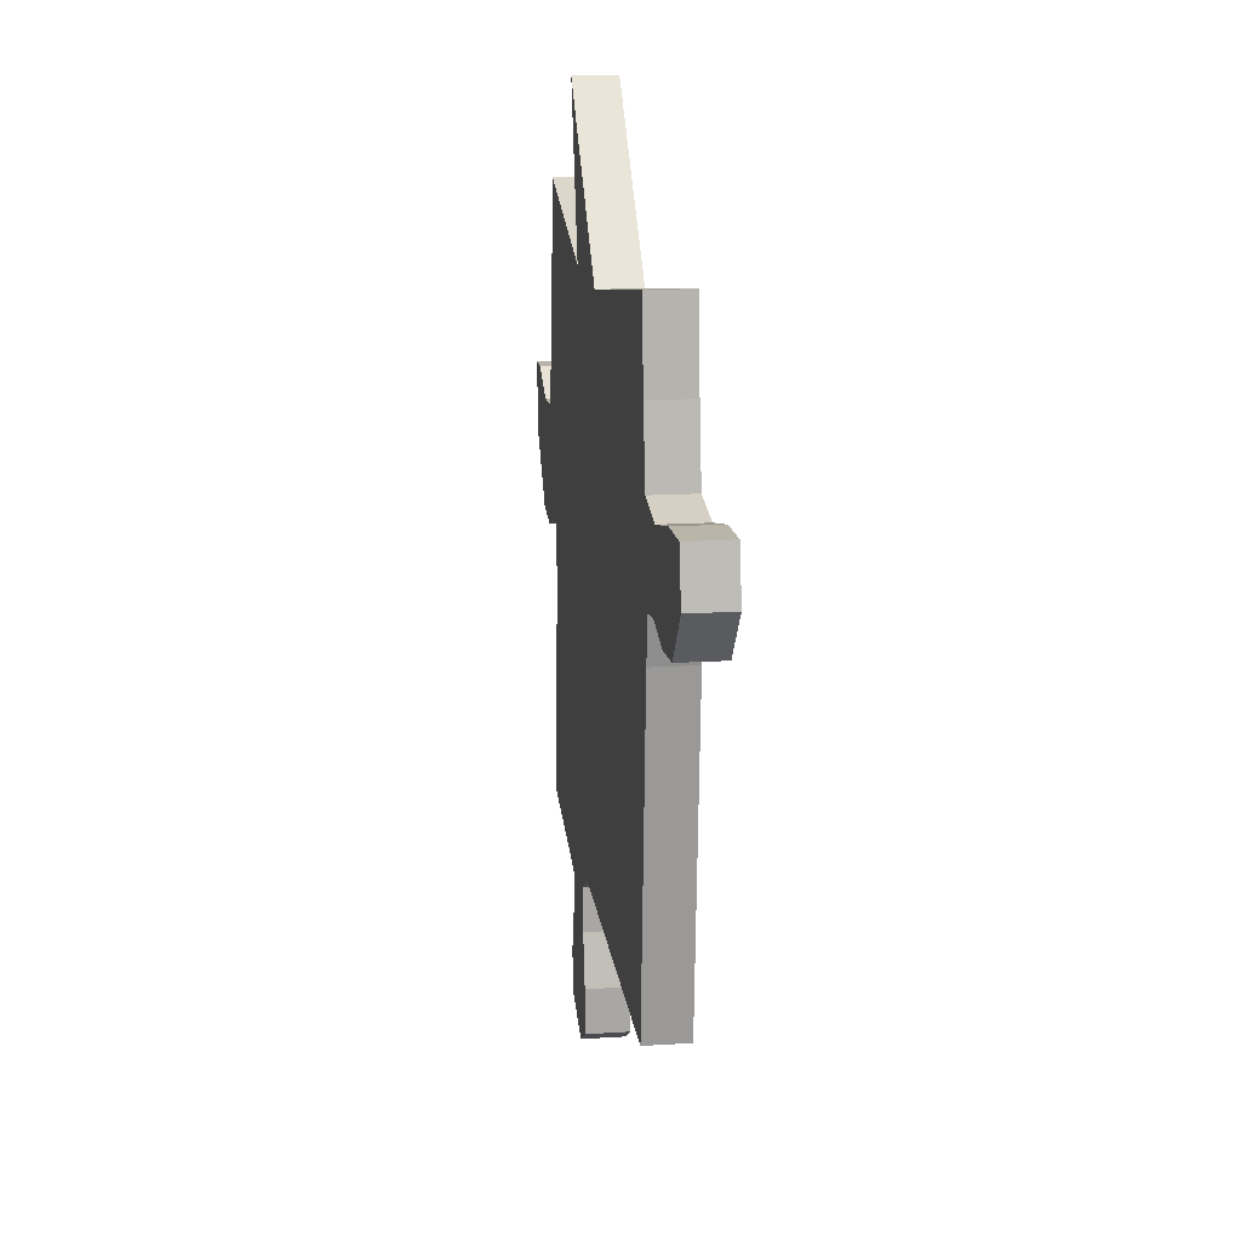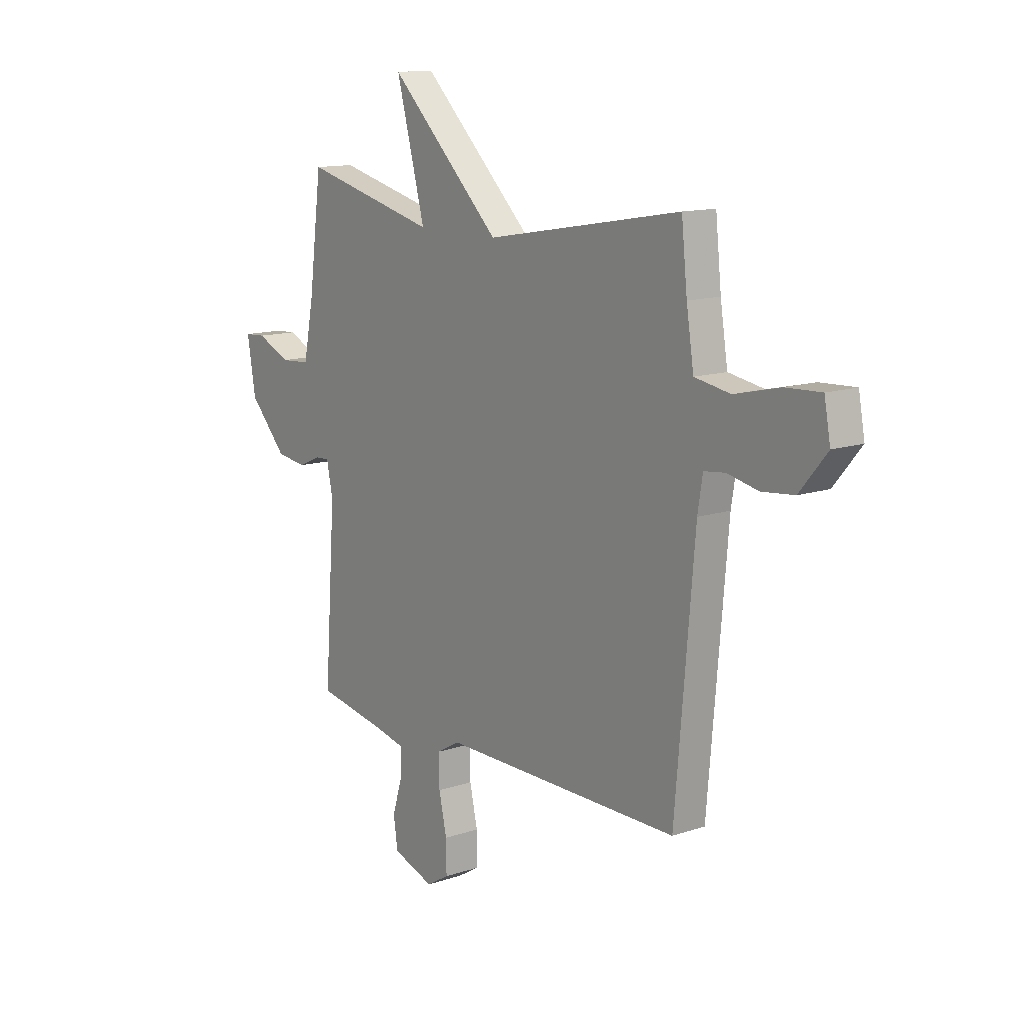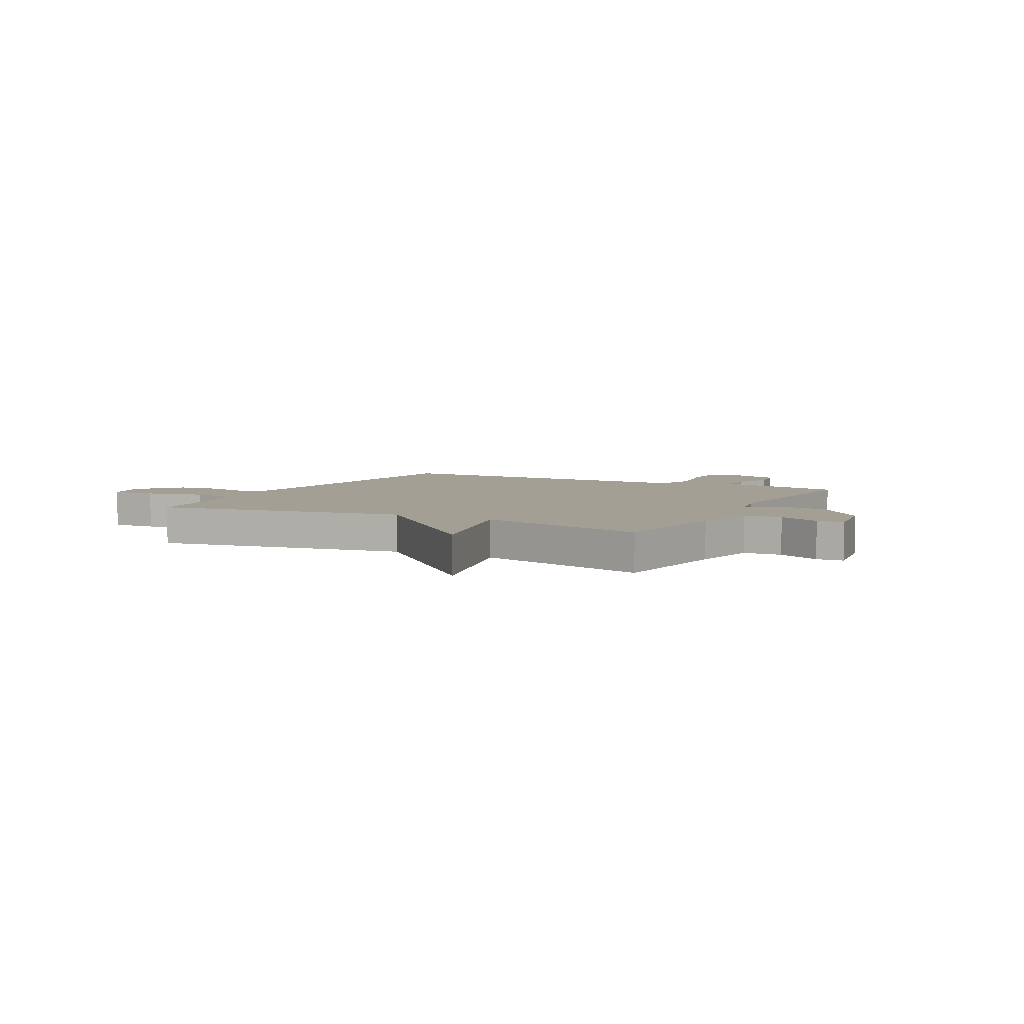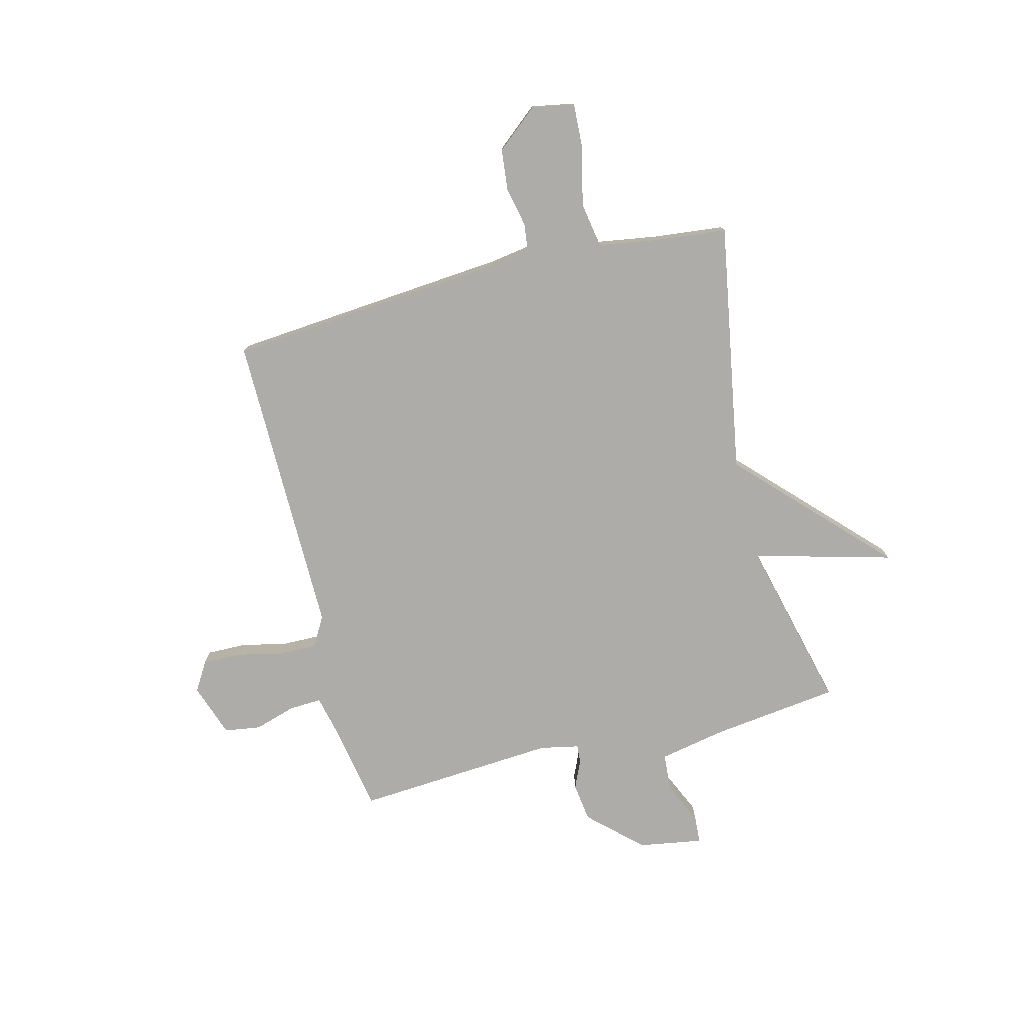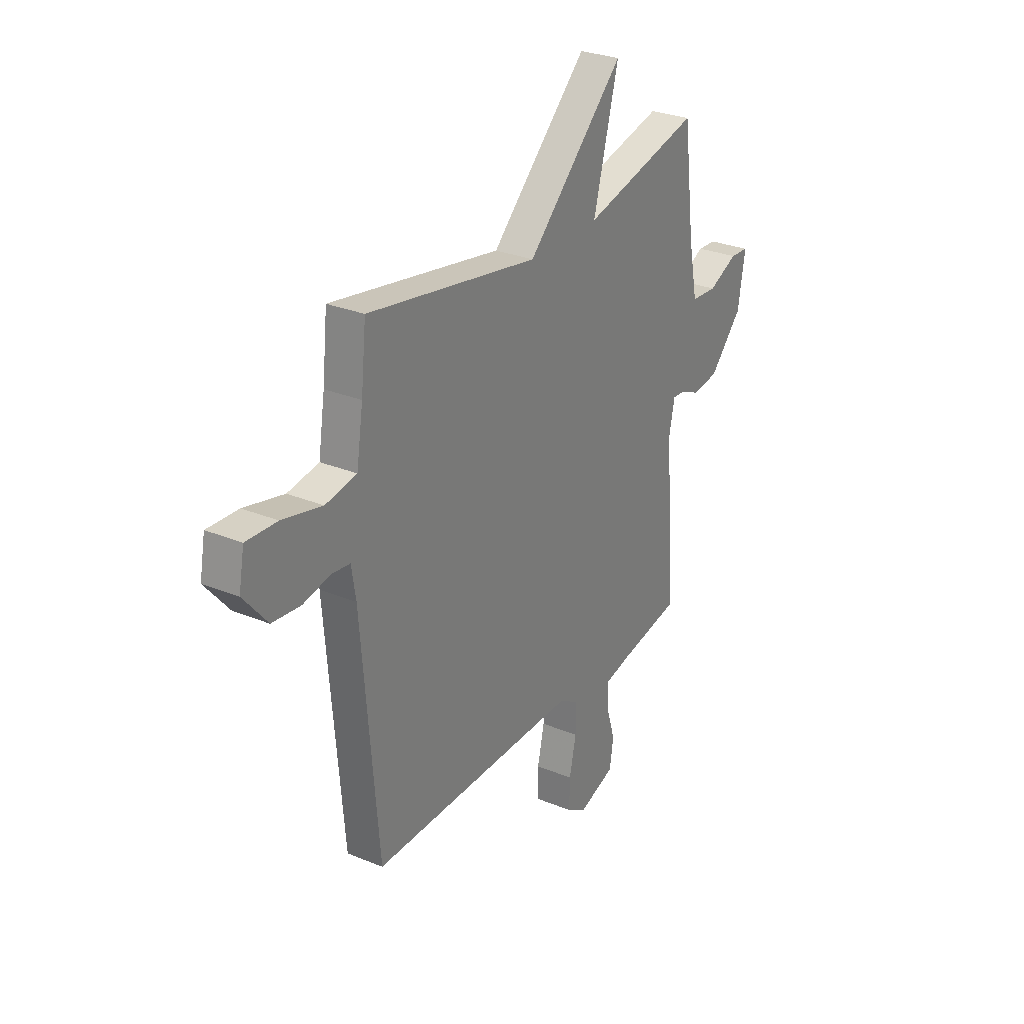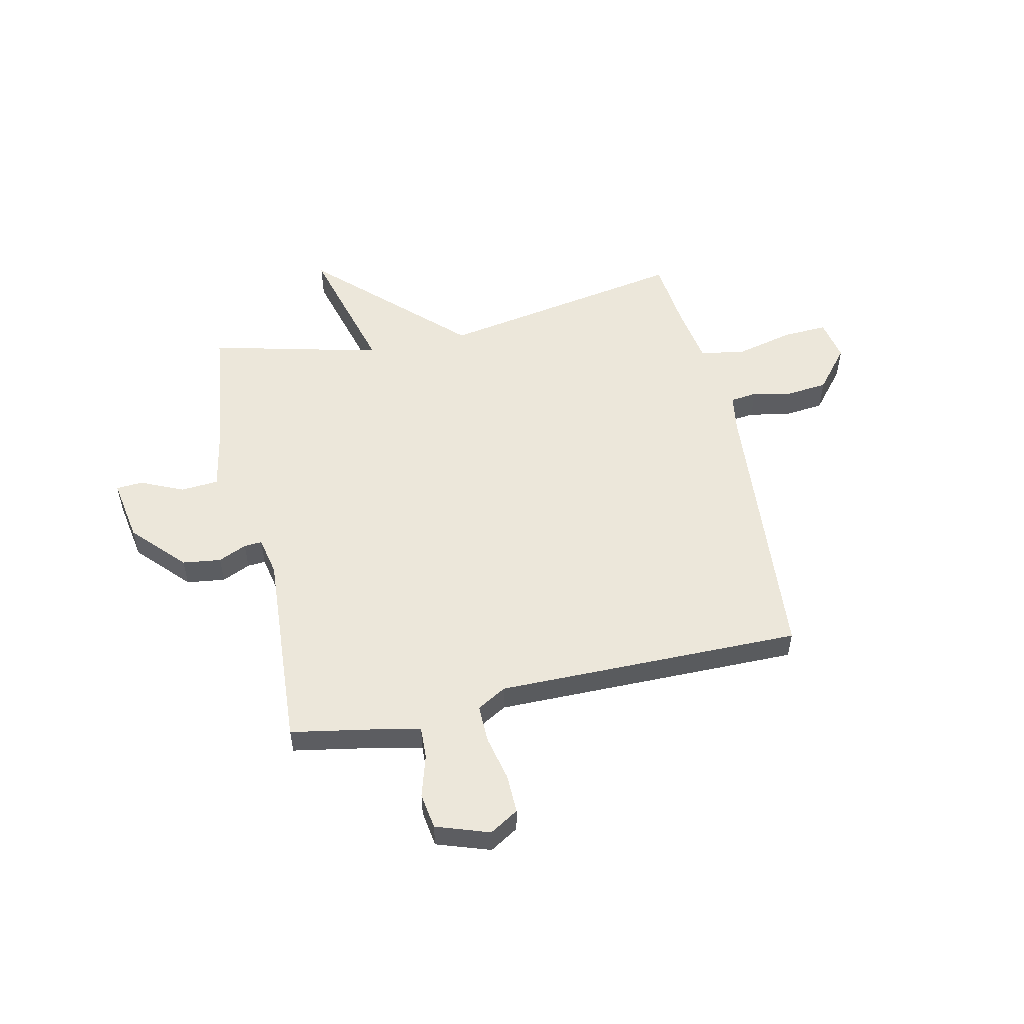
<metadata>
{"format":"obj","ext":"obj","renderer":"f3d","projection":"perspective","resolution":1024,"background":"white","views":[{"elev":16.4,"azim":-97.5,"up":"+Z"},{"elev":12.9,"azim":-127.7,"up":"+Z"},{"elev":5.4,"azim":28.0,"up":"+Y"},{"elev":-76.9,"azim":-75.9,"up":"+Y"},{"elev":28.6,"azim":-58.3,"up":"+Z"},{"elev":53.2,"azim":167.3,"up":"+Y"}]}
</metadata>
<code>
v -0.5 0.07 -0.5
v -0.546 0.07 0.034
v -0.558 0.07 0.108
v -0.609 0.07 0.114
v -0.684 0.07 0.098
v -0.762 0.07 0.106
v -0.828 0.07 0.185
v -0.813 0.07 0.266
v -0.728 0.07 0.262
v -0.618 0.07 0.236
v -0.532 0.07 0.251
v -0.514 0.07 0.366
v -0.5 0.07 0.5
v -0.027 0.07 0.418
v 0.243 0.07 0.681
v 0.173 0.07 0.418
v 0.5 0.07 0.5
v 0.531 0.07 0.258
v 0.556 0.07 0.131
v 0.628 0.07 0.126
v 0.709 0.07 0.163
v 0.76 0.07 0.16
v 0.74 0.07 0.038
v 0.649 0.07 -0.06
v 0.576 0.07 -0.07
v 0.522 0.07 -0.046
v 0.488 0.07 -0.044
v 0.473 0.07 -0.118
v 0.5 0.07 -0.5
v 0.328 0.07 -0.532
v 0.255 0.07 -0.549
v 0.258 0.07 -0.61
v 0.282 0.07 -0.689
v 0.272 0.07 -0.758
v 0.171 0.07 -0.793
v 0.116 0.07 -0.76
v 0.117 0.07 -0.686
v 0.136 0.07 -0.6
v 0.137 0.07 -0.527
v 0.081 0.07 -0.495
v -0.5 0 -0.5
v -0.546 0 0.034
v -0.558 0 0.108
v -0.609 0 0.114
v -0.684 0 0.098
v -0.762 0 0.106
v -0.828 0 0.185
v -0.813 0 0.266
v -0.728 0 0.262
v -0.618 0 0.236
v -0.532 0 0.251
v -0.514 0 0.366
v -0.5 0 0.5
v -0.027 0 0.418
v 0.243 0 0.681
v 0.173 0 0.418
v 0.5 0 0.5
v 0.531 0 0.258
v 0.556 0 0.131
v 0.628 0 0.126
v 0.709 0 0.163
v 0.76 0 0.16
v 0.74 0 0.038
v 0.649 0 -0.06
v 0.576 0 -0.07
v 0.522 0 -0.046
v 0.488 0 -0.044
v 0.473 0 -0.118
v 0.5 0 -0.5
v 0.328 0 -0.532
v 0.255 0 -0.549
v 0.258 0 -0.61
v 0.282 0 -0.689
v 0.272 0 -0.758
v 0.171 0 -0.793
v 0.116 0 -0.76
v 0.117 0 -0.686
v 0.136 0 -0.6
v 0.137 0 -0.527
v 0.081 0 -0.495
f 36 37 38
f 35 36 38
f 34 35 38
f 33 34 38
f 32 33 38
f 31 32 38 39
f 30 31 39 40
f 28 29 30 40
f 24 25 26
f 23 24 26
f 22 23 26
f 21 22 26
f 20 21 26
f 19 20 26 27
f 18 19 27
f 40 1 2
f 28 40 2
f 27 28 2
f 18 27 2
f 17 18 2
f 16 17 2
f 12 13 14
f 11 12 14
f 8 9 10
f 7 8 10
f 6 7 10
f 5 6 10
f 4 5 10
f 3 4 10 11
f 2 3 11 14
f 14 15 16
f 2 14 16
f 78 77 76
f 78 76 75
f 78 75 74
f 78 74 73
f 78 73 72
f 79 78 72 71
f 80 79 71 70
f 80 70 69 68
f 66 65 64
f 66 64 63
f 66 63 62
f 66 62 61
f 66 61 60
f 67 66 60 59
f 67 59 58
f 42 41 80
f 42 80 68
f 42 68 67
f 42 67 58
f 42 58 57
f 42 57 56
f 54 53 52
f 54 52 51
f 50 49 48
f 50 48 47
f 50 47 46
f 50 46 45
f 50 45 44
f 51 50 44 43
f 54 51 43 42
f 56 55 54
f 56 54 42
f 1 41 42 2
f 2 42 43 3
f 3 43 44 4
f 4 44 45 5
f 5 45 46 6
f 6 46 47 7
f 7 47 48 8
f 8 48 49 9
f 9 49 50 10
f 10 50 51 11
f 11 51 52 12
f 12 52 53 13
f 13 53 54 14
f 14 54 55 15
f 15 55 56 16
f 16 56 57 17
f 17 57 58 18
f 18 58 59 19
f 19 59 60 20
f 20 60 61 21
f 21 61 62 22
f 22 62 63 23
f 23 63 64 24
f 24 64 65 25
f 25 65 66 26
f 26 66 67 27
f 27 67 68 28
f 28 68 69 29
f 29 69 70 30
f 30 70 71 31
f 31 71 72 32
f 32 72 73 33
f 33 73 74 34
f 34 74 75 35
f 35 75 76 36
f 36 76 77 37
f 37 77 78 38
f 38 78 79 39
f 39 79 80 40
f 40 80 41 1

</code>
